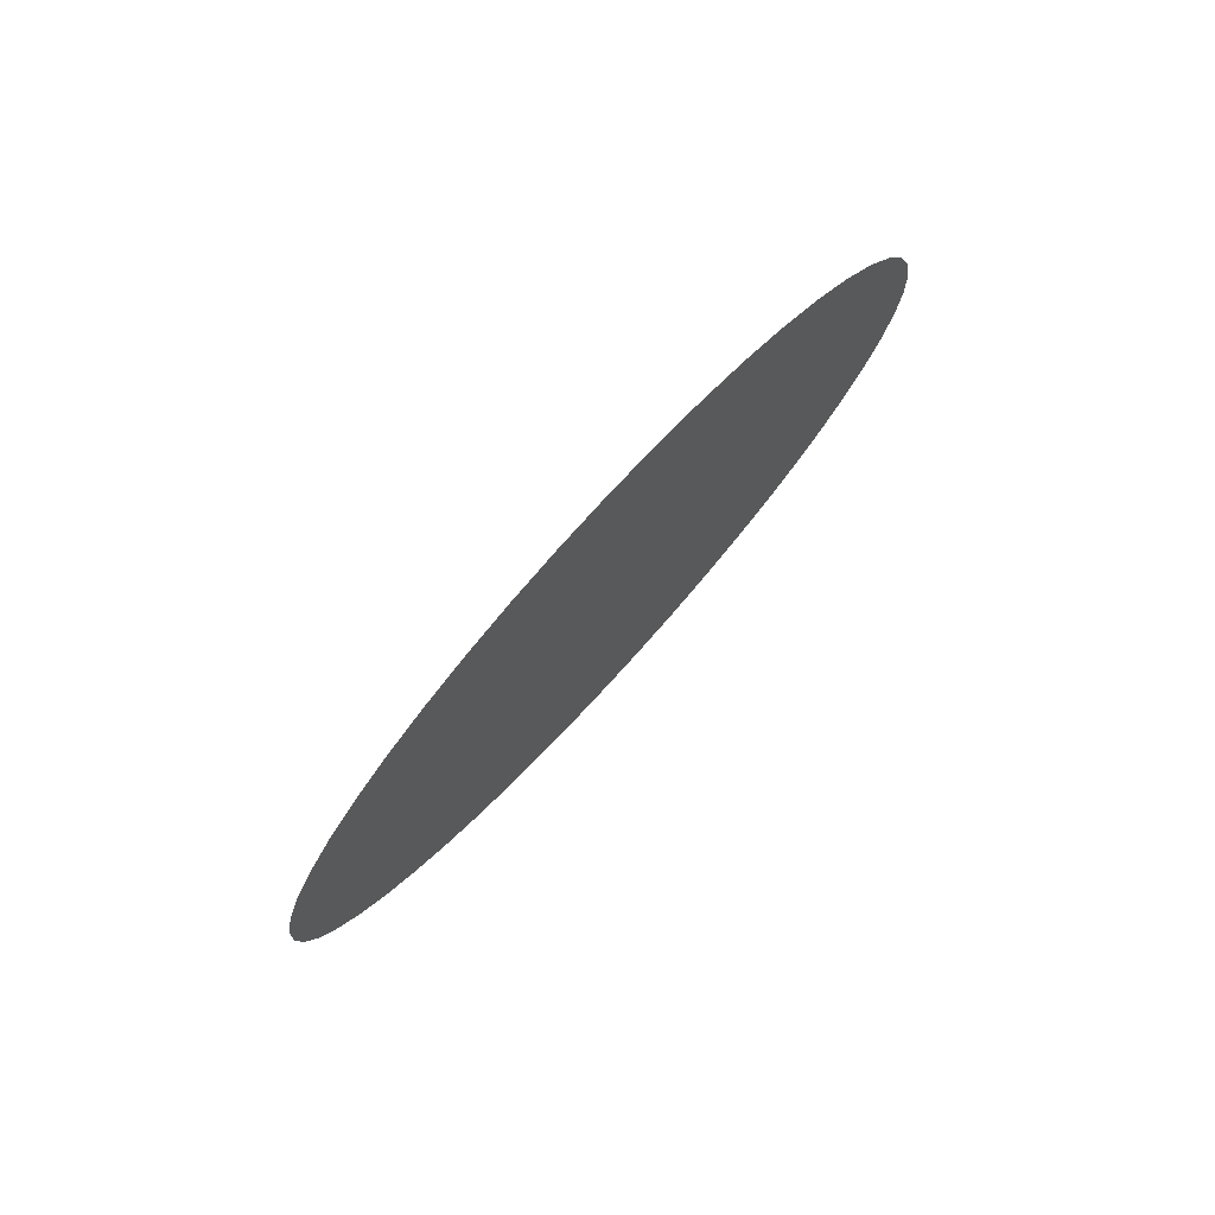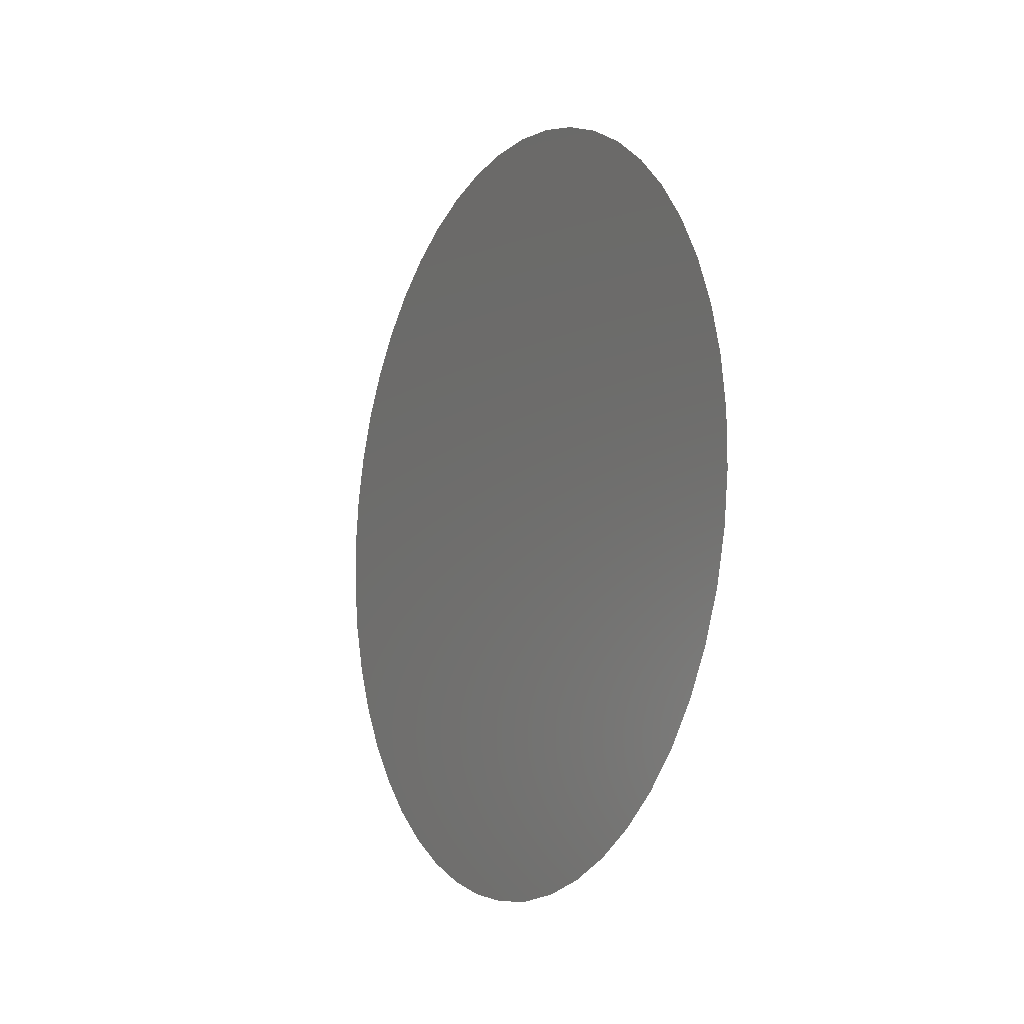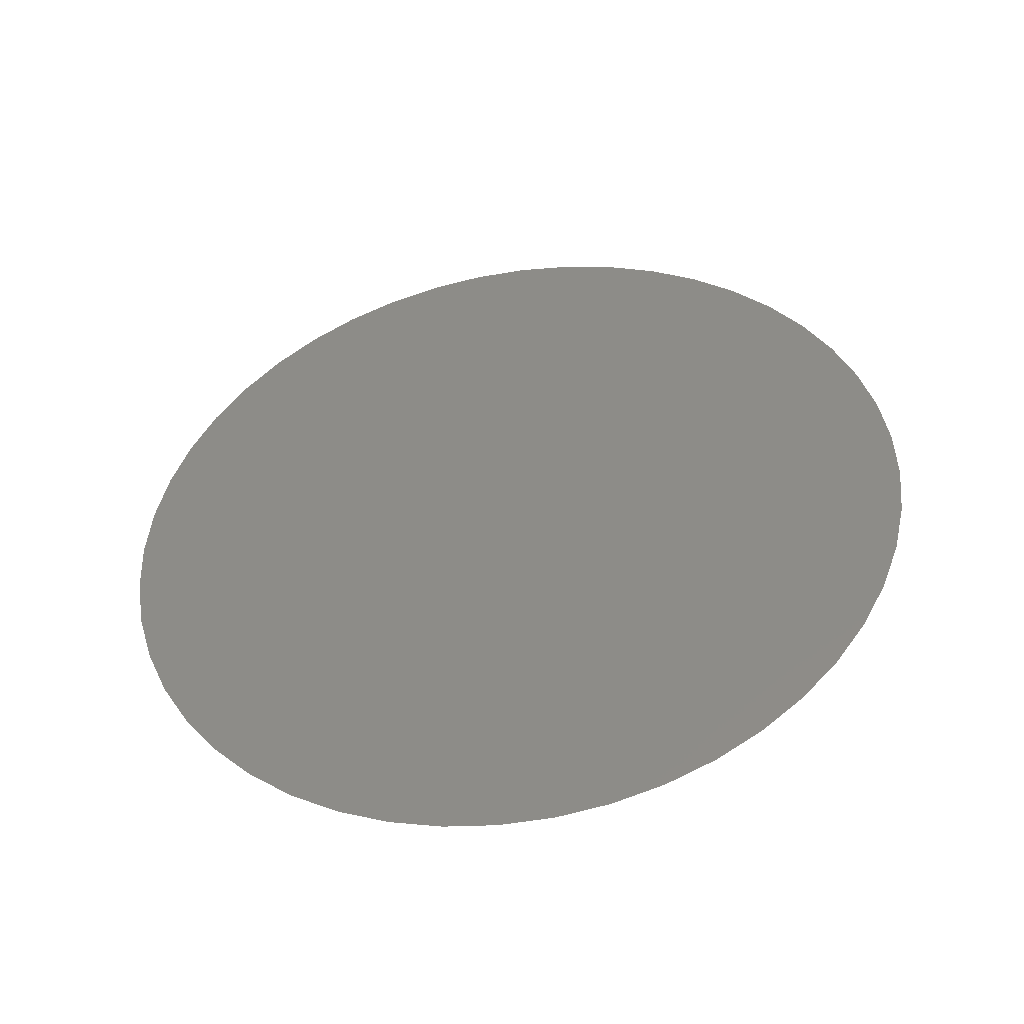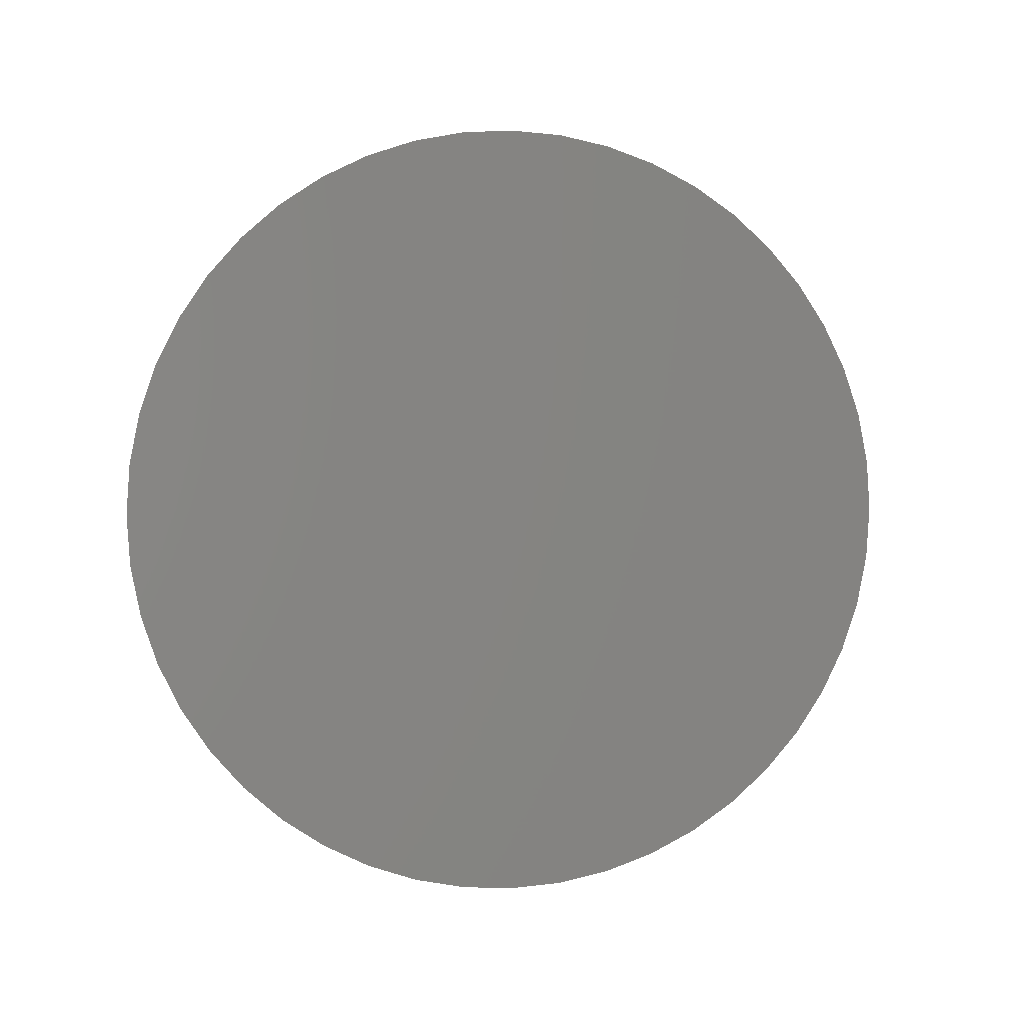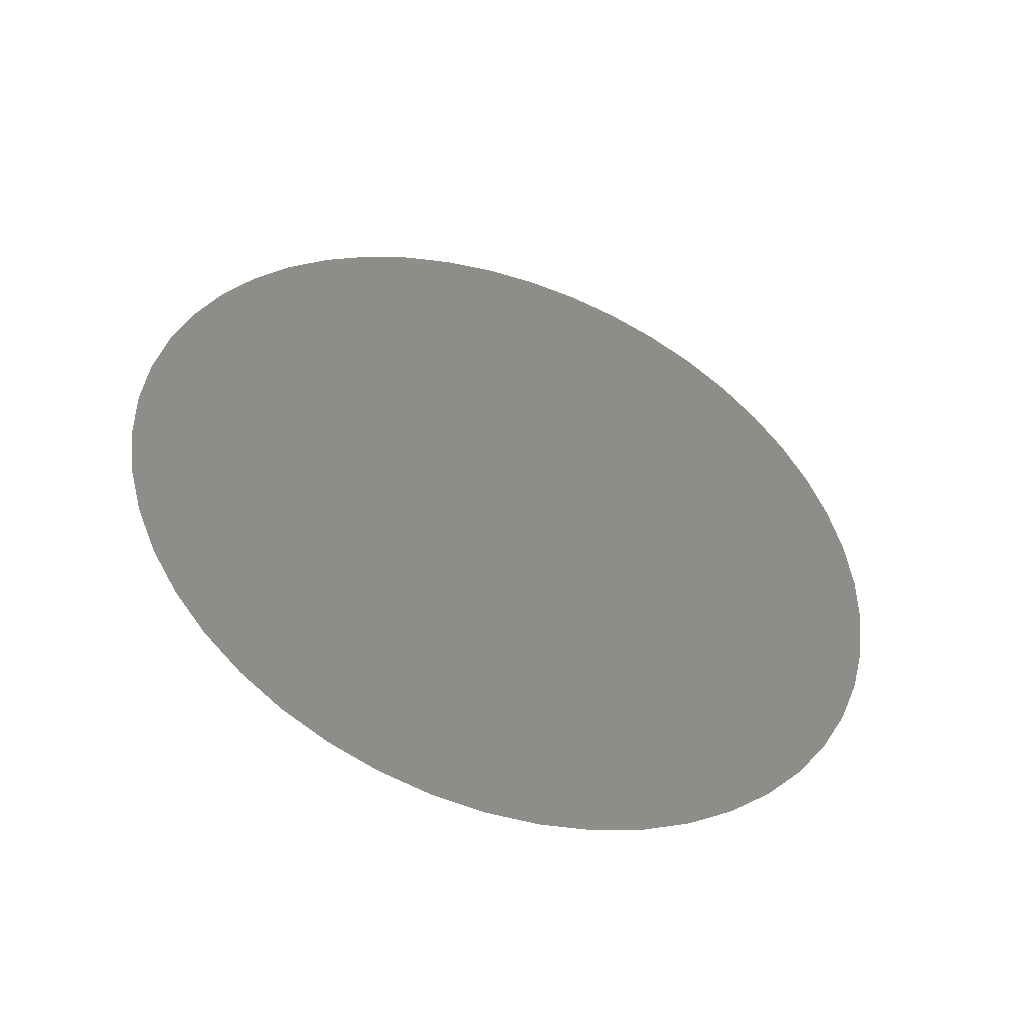
<metadata>
{"format":"stl","ext":"stl","renderer":"f3d","projection":"perspective","resolution":1024,"background":"white","views":[{"elev":78.2,"azim":-147.4,"up":"+Y"},{"elev":-31.5,"azim":-26.5,"up":"+Z"},{"elev":-34.8,"azim":100.2,"up":"+Z"},{"elev":2.2,"azim":-111.9,"up":"+Y"},{"elev":-56.6,"azim":-110.1,"up":"+Z"}]}
</metadata>
<code>
# stl→obj: 204 verts, 358 faces
v -0.2295 -0.3479 0.1933
v -0.229 -0.3477 0.1908
v -0.2292 -0.3456 0.1921
v -0.2286 -0.3473 0.1884
v -0.2289 -0.3452 0.1899
v -0.2282 -0.3465 0.1861
v -0.2284 -0.3445 0.1875
v -0.2278 -0.3453 0.1839
v -0.228 -0.3433 0.1848
v -0.2274 -0.344 0.1819
v -0.2271 -0.3423 0.18
v -0.2275 -0.3419 0.1824
v -0.2268 -0.3405 0.1784
v -0.2273 -0.34 0.1812
v -0.2266 -0.3384 0.1771
v -0.2271 -0.3378 0.1797
v -0.2264 -0.3361 0.176
v -0.2268 -0.3352 0.178
v -0.2263 -0.3338 0.1752
v -0.2262 -0.3313 0.1747
v -0.2266 -0.3324 0.1772
v -0.2262 -0.3289 0.1745
v -0.2266 -0.3299 0.177
v -0.2262 -0.3264 0.1747
v -0.2266 -0.3274 0.177
v -0.2263 -0.3239 0.1752
v -0.2266 -0.3245 0.1772
v -0.2264 -0.3216 0.176
v -0.2266 -0.3193 0.1771
v -0.2268 -0.3219 0.1783
v -0.2268 -0.3173 0.1784
v -0.2271 -0.3198 0.1797
v -0.2271 -0.3154 0.18
v -0.2273 -0.3177 0.1812
v -0.2274 -0.3138 0.1819
v -0.2277 -0.3155 0.1832
v -0.2278 -0.3124 0.1839
v -0.2282 -0.3113 0.1861
v -0.2281 -0.3141 0.1857
v -0.2286 -0.3105 0.1884
v -0.2285 -0.3133 0.188
v -0.229 -0.31 0.1908
v -0.229 -0.3127 0.1905
v -0.2295 -0.3098 0.1933
v -0.2295 -0.3121 0.1934
v -0.2299 -0.31 0.1957
v -0.2303 -0.3105 0.1981
v -0.23 -0.3124 0.1963
v -0.2307 -0.3113 0.2005
v -0.2304 -0.3131 0.1986
v -0.2311 -0.3124 0.2027
v -0.2308 -0.3141 0.2008
v -0.2315 -0.3138 0.2047
v -0.2312 -0.3155 0.2034
v -0.2318 -0.3154 0.2065
v -0.2321 -0.3173 0.2082
v -0.2316 -0.3177 0.2053
v -0.2323 -0.3193 0.2095
v -0.2318 -0.3197 0.2068
v -0.2325 -0.3216 0.2106
v -0.2321 -0.322 0.208
v -0.2327 -0.3239 0.2114
v -0.2323 -0.3247 0.2093
v -0.2327 -0.3264 0.2119
v -0.2328 -0.3289 0.212
v -0.2324 -0.3275 0.2098
v -0.2327 -0.3313 0.2119
v -0.2324 -0.3299 0.2098
v -0.2327 -0.3338 0.2114
v -0.2323 -0.3323 0.2094
v -0.2325 -0.3361 0.2106
v -0.2322 -0.3352 0.2086
v -0.2323 -0.3384 0.2095
v -0.2321 -0.3405 0.2082
v -0.2319 -0.3377 0.2071
v -0.2318 -0.3423 0.2065
v -0.2316 -0.3397 0.2055
v -0.2315 -0.344 0.2047
v -0.2313 -0.3416 0.2039
v -0.2311 -0.3453 0.2027
v -0.2309 -0.3434 0.2016
v -0.2307 -0.3465 0.2005
v -0.2303 -0.3473 0.1981
v -0.2305 -0.3444 0.1989
v -0.2299 -0.3477 0.1957
v -0.23 -0.3451 0.1965
v -0.2296 -0.3455 0.1943
v -0.2291 -0.3434 0.1912
v -0.227 -0.3332 0.1794
v -0.2273 -0.3352 0.1808
v -0.2275 -0.3375 0.1824
v -0.2279 -0.3401 0.1842
v -0.227 -0.3239 0.1794
v -0.227 -0.3261 0.1792
v -0.227 -0.3286 0.1791
v -0.227 -0.331 0.1792
v -0.2281 -0.3164 0.1853
v -0.2278 -0.3181 0.1839
v -0.2275 -0.3202 0.1823
v -0.2272 -0.3222 0.1807
v -0.2297 -0.3145 0.1948
v -0.2293 -0.3147 0.1923
v -0.2288 -0.3153 0.1898
v -0.2284 -0.3159 0.1874
v -0.2312 -0.318 0.203
v -0.2308 -0.3169 0.2009
v -0.2304 -0.3156 0.1987
v -0.2301 -0.3145 0.1969
v -0.232 -0.3267 0.2076
v -0.2318 -0.3244 0.2067
v -0.2316 -0.3222 0.2054
v -0.2314 -0.32 0.2041
v -0.2317 -0.3353 0.206
v -0.2319 -0.333 0.207
v -0.232 -0.3307 0.2076
v -0.2321 -0.3287 0.2081
v -0.2306 -0.3416 0.1995
v -0.2309 -0.3409 0.2017
v -0.2312 -0.3392 0.203
v -0.2314 -0.3372 0.2046
v -0.2301 -0.3424 0.1972
v -0.2287 -0.3427 0.1891
v -0.2283 -0.3417 0.1868
v -0.2298 -0.3431 0.1949
v -0.2294 -0.3438 0.1931
v -0.2303 -0.3399 0.1978
v -0.229 -0.3414 0.1906
v -0.2277 -0.3348 0.1836
v -0.228 -0.3372 0.1853
v -0.2274 -0.3274 0.1814
v -0.2282 -0.3183 0.1864
v -0.228 -0.3206 0.1849
v -0.2295 -0.3165 0.1938
v -0.2292 -0.3174 0.1916
v -0.2309 -0.3198 0.2012
v -0.2304 -0.3183 0.1987
v -0.2316 -0.3263 0.2056
v -0.2274 -0.3247 0.1813
v -0.2314 -0.3245 0.2043
v -0.2315 -0.3334 0.205
v -0.2274 -0.3322 0.1817
v -0.2316 -0.3314 0.2053
v -0.2307 -0.3389 0.2003
v -0.2287 -0.3403 0.1888
v -0.2283 -0.3393 0.1867
v -0.2294 -0.3414 0.1928
v -0.2273 -0.3297 0.181
v -0.2311 -0.3224 0.2028
v -0.2298 -0.3405 0.1954
v -0.2277 -0.3228 0.1832
v -0.23 -0.3169 0.1962
v -0.2287 -0.3181 0.189
v -0.2317 -0.3287 0.2058
v -0.2313 -0.3349 0.2037
v -0.231 -0.3367 0.2021
v -0.2291 -0.3391 0.191
v -0.2304 -0.3207 0.1988
v -0.2296 -0.3189 0.194
v -0.2285 -0.3208 0.1878
v -0.2278 -0.326 0.184
v -0.2313 -0.3271 0.2035
v -0.2279 -0.3322 0.1847
v -0.2312 -0.3325 0.2032
v -0.2303 -0.3376 0.1982
v -0.23 -0.3199 0.1966
v -0.2312 -0.3299 0.2032
v -0.2282 -0.3345 0.1864
v -0.2277 -0.3294 0.1835
v -0.2309 -0.325 0.2017
v -0.2286 -0.3372 0.1884
v -0.2282 -0.3233 0.186
v -0.2307 -0.3227 0.2001
v -0.2291 -0.3207 0.1911
v -0.23 -0.3379 0.1961
v -0.2306 -0.336 0.1997
v -0.2287 -0.3339 0.1892
v -0.2308 -0.3282 0.2006
v -0.2309 -0.3342 0.2014
v -0.2291 -0.3361 0.1915
v -0.2308 -0.3315 0.2009
v -0.2281 -0.3302 0.1858
v -0.2295 -0.3384 0.1935
v -0.2284 -0.3319 0.1873
v -0.2281 -0.3281 0.1857
v -0.2287 -0.3237 0.189
v -0.2297 -0.3221 0.1944
v -0.2284 -0.3261 0.1871
v -0.2302 -0.3227 0.1974
v -0.2302 -0.3356 0.1972
v -0.2297 -0.3355 0.1945
v -0.2293 -0.3245 0.1921
v -0.2304 -0.3253 0.1988
v -0.2305 -0.3334 0.1989
v -0.2285 -0.3291 0.188
v -0.2293 -0.332 0.1924
v -0.2303 -0.3305 0.1983
v -0.2299 -0.3257 0.1955
v -0.23 -0.3328 0.1961
v -0.2302 -0.3278 0.1977
v -0.2288 -0.3313 0.1895
v -0.2289 -0.3268 0.1899
v -0.2294 -0.3279 0.1927
v -0.229 -0.3293 0.1905
v -0.2298 -0.3294 0.1955
f 1 2 3
f 2 4 5
f 2 5 3
f 4 6 7
f 4 7 5
f 6 8 9
f 6 9 7
f 8 10 9
f 10 11 12
f 11 13 14
f 11 14 12
f 13 15 16
f 13 16 14
f 15 17 18
f 15 18 16
f 17 19 18
f 19 20 21
f 20 22 23
f 20 23 21
f 22 24 25
f 22 25 23
f 24 26 27
f 24 27 25
f 26 28 27
f 28 29 30
f 29 31 32
f 29 32 30
f 31 33 34
f 31 34 32
f 33 35 36
f 33 36 34
f 35 37 36
f 37 38 39
f 38 40 41
f 38 41 39
f 40 42 43
f 40 43 41
f 42 44 45
f 42 45 43
f 44 46 45
f 46 47 48
f 47 49 50
f 47 50 48
f 49 51 52
f 49 52 50
f 51 53 54
f 51 54 52
f 53 55 54
f 55 56 57
f 56 58 59
f 56 59 57
f 58 60 61
f 58 61 59
f 60 62 63
f 60 63 61
f 62 64 63
f 64 65 66
f 65 67 68
f 65 68 66
f 67 69 70
f 67 70 68
f 69 71 72
f 69 72 70
f 71 73 72
f 73 74 75
f 74 76 77
f 74 77 75
f 76 78 79
f 76 79 77
f 78 80 81
f 78 81 79
f 80 82 81
f 82 83 84
f 83 85 86
f 83 86 84
f 85 1 87
f 86 85 87
f 1 3 87
f 9 10 12
f 18 19 21
f 27 28 30
f 36 37 39
f 45 46 48
f 54 55 57
f 63 64 66
f 72 73 75
f 81 82 84
f 3 5 88
f 18 21 89
f 16 18 90
f 18 89 90
f 14 16 91
f 16 90 91
f 12 14 92
f 14 91 92
f 27 30 93
f 25 27 94
f 27 93 94
f 23 25 95
f 25 94 95
f 21 23 96
f 89 21 96
f 23 95 96
f 36 39 97
f 34 36 98
f 36 97 98
f 32 34 99
f 34 98 99
f 30 32 100
f 93 30 100
f 32 99 100
f 45 48 101
f 43 45 102
f 45 101 102
f 41 43 103
f 43 102 103
f 39 41 104
f 97 39 104
f 41 103 104
f 54 57 105
f 52 54 106
f 54 105 106
f 50 52 107
f 52 106 107
f 48 50 108
f 101 48 108
f 50 107 108
f 63 66 109
f 61 63 110
f 63 109 110
f 59 61 111
f 61 110 111
f 57 59 112
f 105 57 112
f 59 111 112
f 72 75 113
f 70 72 114
f 72 113 114
f 68 70 115
f 70 114 115
f 66 68 116
f 109 66 116
f 68 115 116
f 81 84 117
f 79 81 118
f 81 117 118
f 77 79 119
f 79 118 119
f 75 77 120
f 113 75 120
f 77 119 120
f 84 86 121
f 84 121 117
f 9 12 92
f 5 7 122
f 5 122 88
f 7 9 123
f 7 123 122
f 9 92 123
f 121 86 124
f 86 87 124
f 87 3 125
f 124 87 125
f 3 88 125
f 117 121 126
f 88 122 127
f 91 90 128
f 92 91 129
f 91 128 129
f 95 94 130
f 98 97 131
f 99 98 132
f 98 131 132
f 102 101 133
f 103 102 134
f 102 133 134
f 106 105 135
f 107 106 136
f 106 135 136
f 110 109 137
f 94 93 138
f 94 138 130
f 111 110 139
f 110 137 139
f 114 113 140
f 90 89 141
f 90 141 128
f 115 114 142
f 114 140 142
f 118 117 143
f 117 126 143
f 119 118 143
f 122 123 144
f 122 144 127
f 123 92 145
f 144 123 145
f 92 129 145
f 88 127 146
f 88 146 125
f 141 89 96
f 95 130 147
f 95 147 96
f 111 139 148
f 111 148 112
f 126 121 149
f 121 124 149
f 138 93 100
f 99 132 150
f 99 150 100
f 133 101 151
f 101 108 151
f 103 134 152
f 103 152 104
f 97 104 131
f 135 105 112
f 137 109 153
f 109 116 153
f 108 107 151
f 140 113 154
f 113 120 154
f 151 107 136
f 116 115 153
f 120 119 155
f 154 120 155
f 119 143 155
f 115 142 153
f 127 144 156
f 136 135 157
f 133 151 158
f 134 133 158
f 131 104 152
f 132 131 159
f 130 138 160
f 139 137 161
f 137 153 161
f 128 141 162
f 142 140 163
f 143 126 164
f 141 96 147
f 151 136 165
f 158 151 165
f 136 157 165
f 135 112 148
f 153 142 166
f 153 166 161
f 124 125 146
f 129 128 167
f 128 162 167
f 138 100 150
f 147 130 168
f 130 160 168
f 148 139 169
f 139 161 169
f 129 167 170
f 129 170 145
f 149 124 146
f 150 132 171
f 132 159 171
f 135 148 172
f 157 135 172
f 148 169 172
f 140 154 163
f 131 152 159
f 152 134 173
f 159 152 173
f 134 158 173
f 160 138 150
f 127 156 146
f 164 126 174
f 126 149 174
f 162 141 168
f 142 163 166
f 143 164 175
f 143 175 155
f 144 145 170
f 156 144 170
f 170 167 176
f 161 166 177
f 160 150 171
f 154 155 178
f 155 175 178
f 163 154 178
f 168 141 147
f 156 170 179
f 166 163 180
f 162 168 181
f 146 156 182
f 167 162 183
f 176 167 183
f 162 181 183
f 168 160 184
f 168 184 181
f 169 161 177
f 171 159 185
f 158 165 186
f 160 171 187
f 184 160 187
f 171 185 187
f 173 158 186
f 156 179 182
f 159 173 185
f 174 149 182
f 157 172 188
f 180 163 178
f 166 180 177
f 146 182 149
f 175 164 189
f 179 170 176
f 165 157 188
f 164 174 189
f 174 182 190
f 189 174 190
f 182 179 190
f 173 186 191
f 173 191 185
f 172 169 192
f 172 192 188
f 178 175 193
f 175 189 193
f 180 178 193
f 169 177 192
f 181 184 194
f 179 176 195
f 165 188 186
f 177 180 196
f 186 188 197
f 191 186 197
f 188 192 197
f 181 194 183
f 193 189 198
f 184 187 194
f 192 177 199
f 197 192 199
f 177 196 199
f 189 190 198
f 195 176 200
f 176 183 200
f 179 195 190
f 196 180 193
f 187 185 201
f 187 201 194
f 201 185 191
f 201 191 202
f 193 198 196
f 183 194 200
f 190 195 198
f 194 201 203
f 200 194 203
f 201 202 203
f 196 198 204
f 198 195 204
f 196 204 199
f 202 191 197
f 204 195 202
f 202 197 204
f 195 200 203
f 204 197 199
f 202 195 203

</code>
